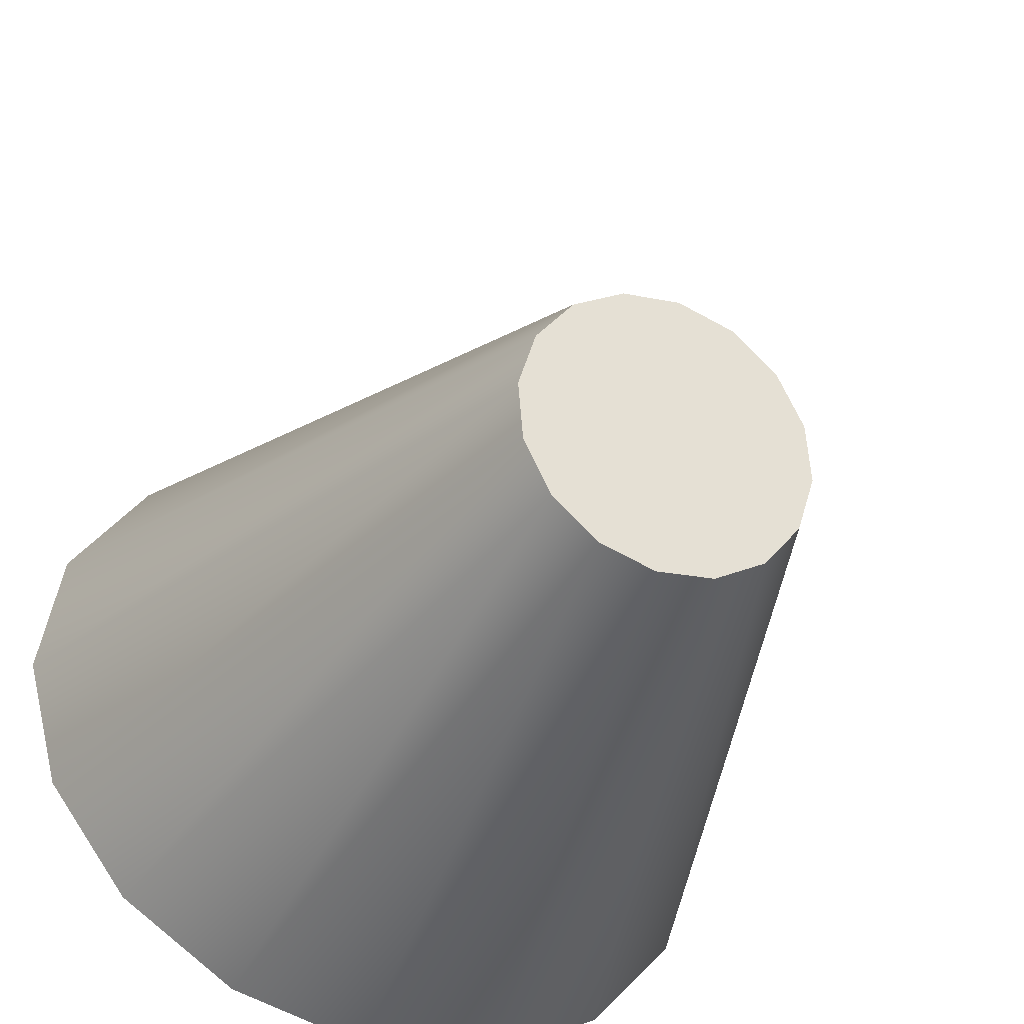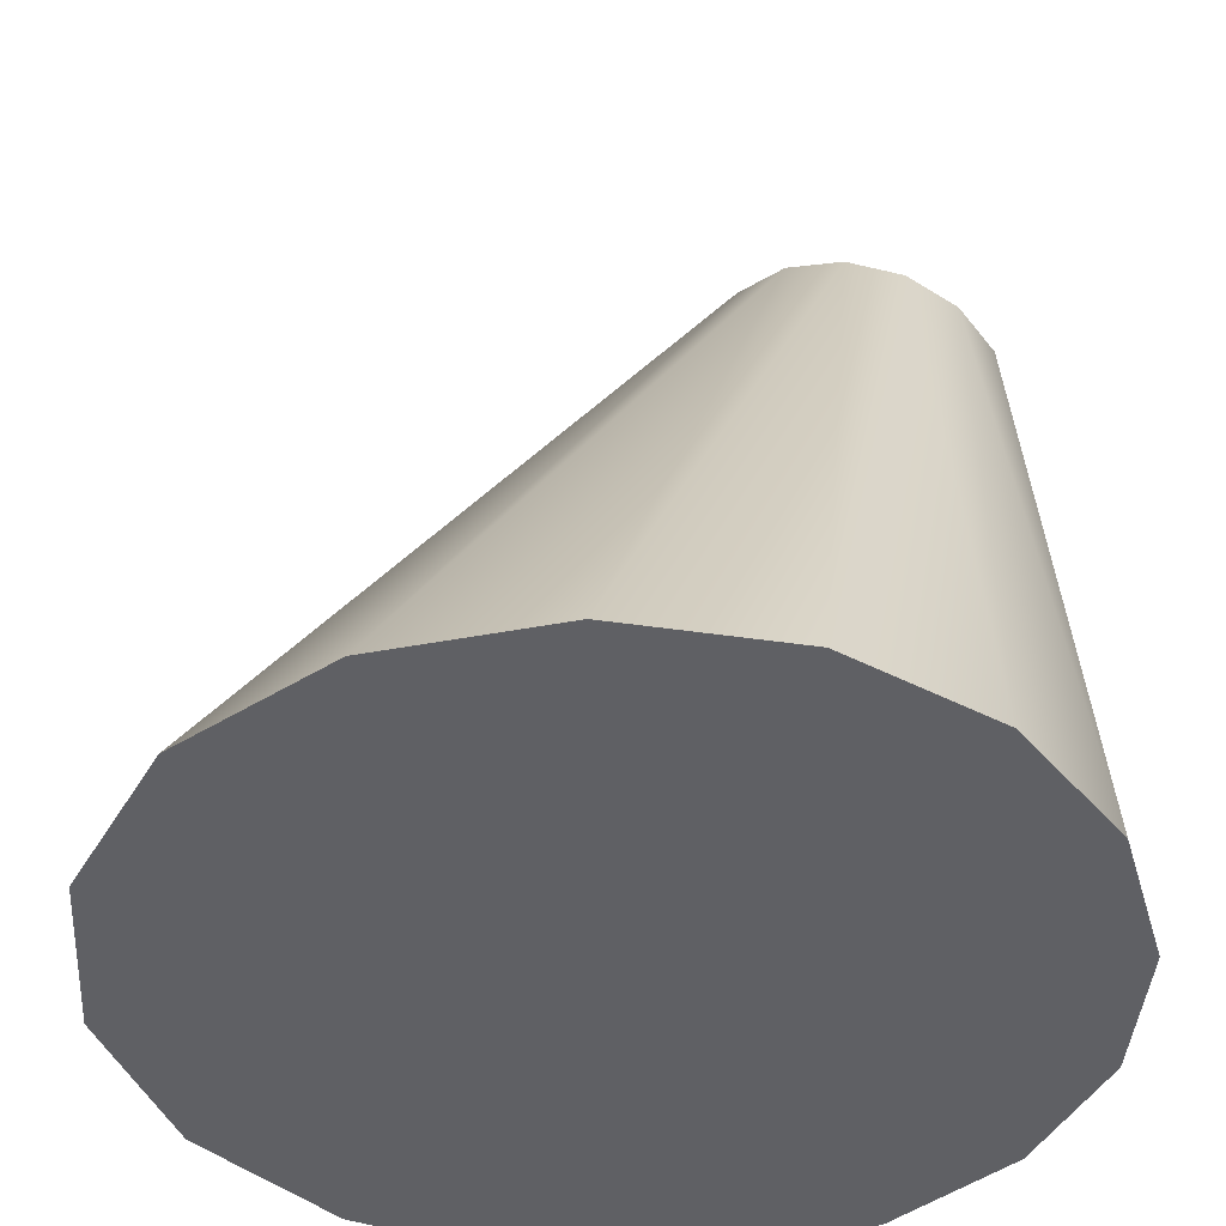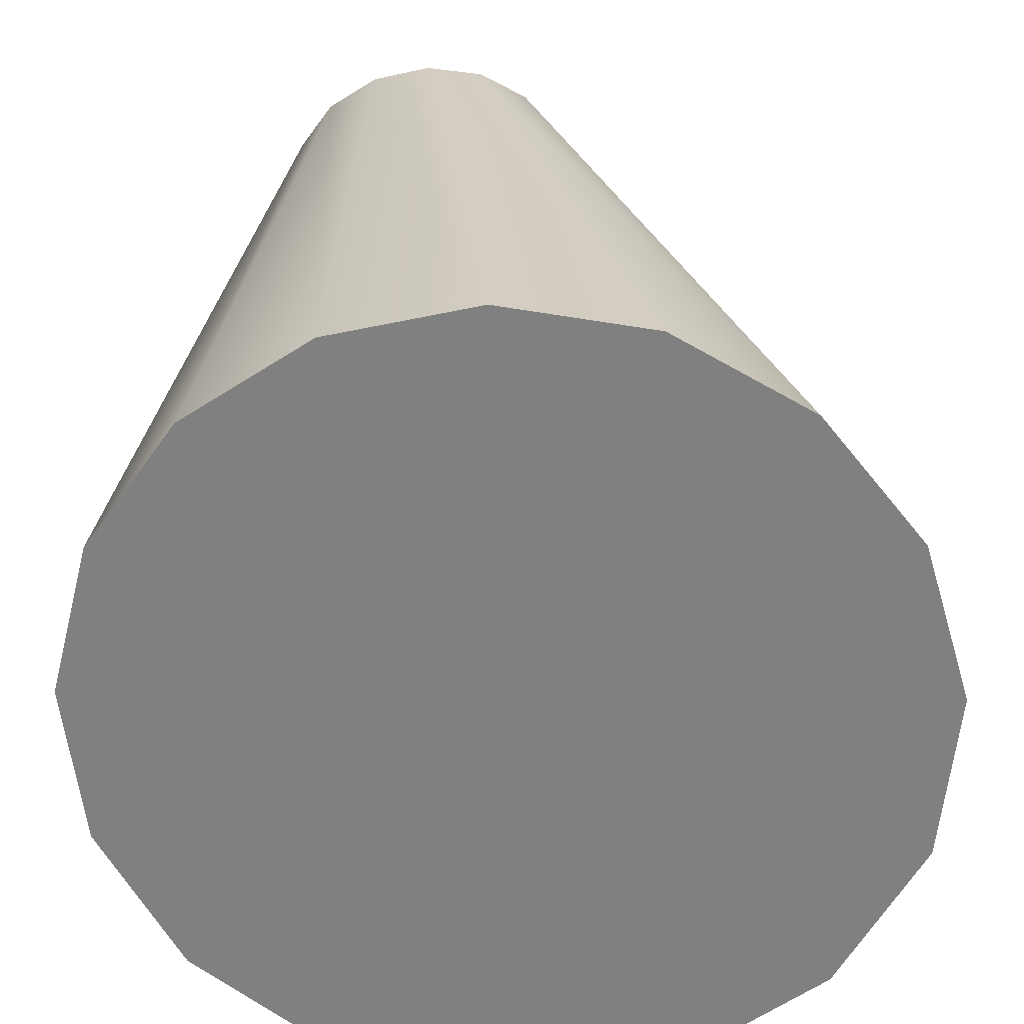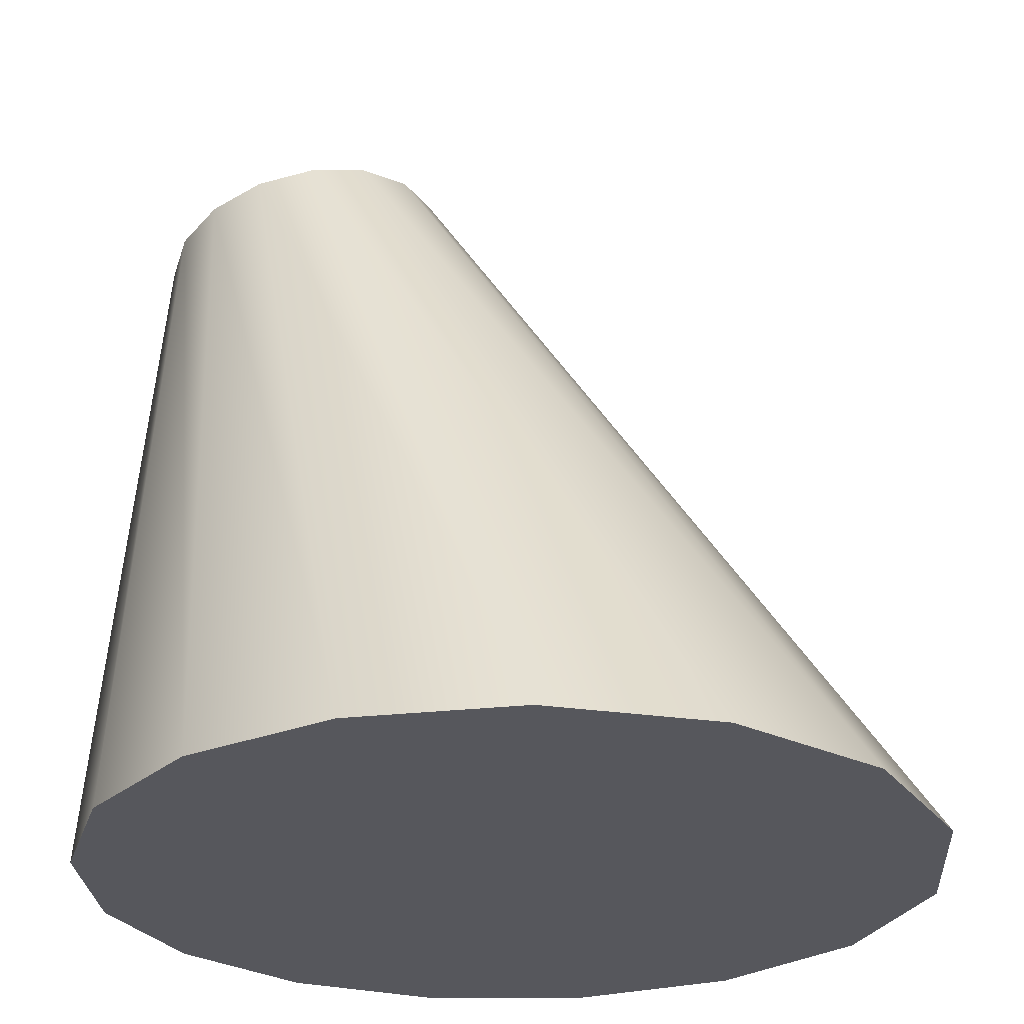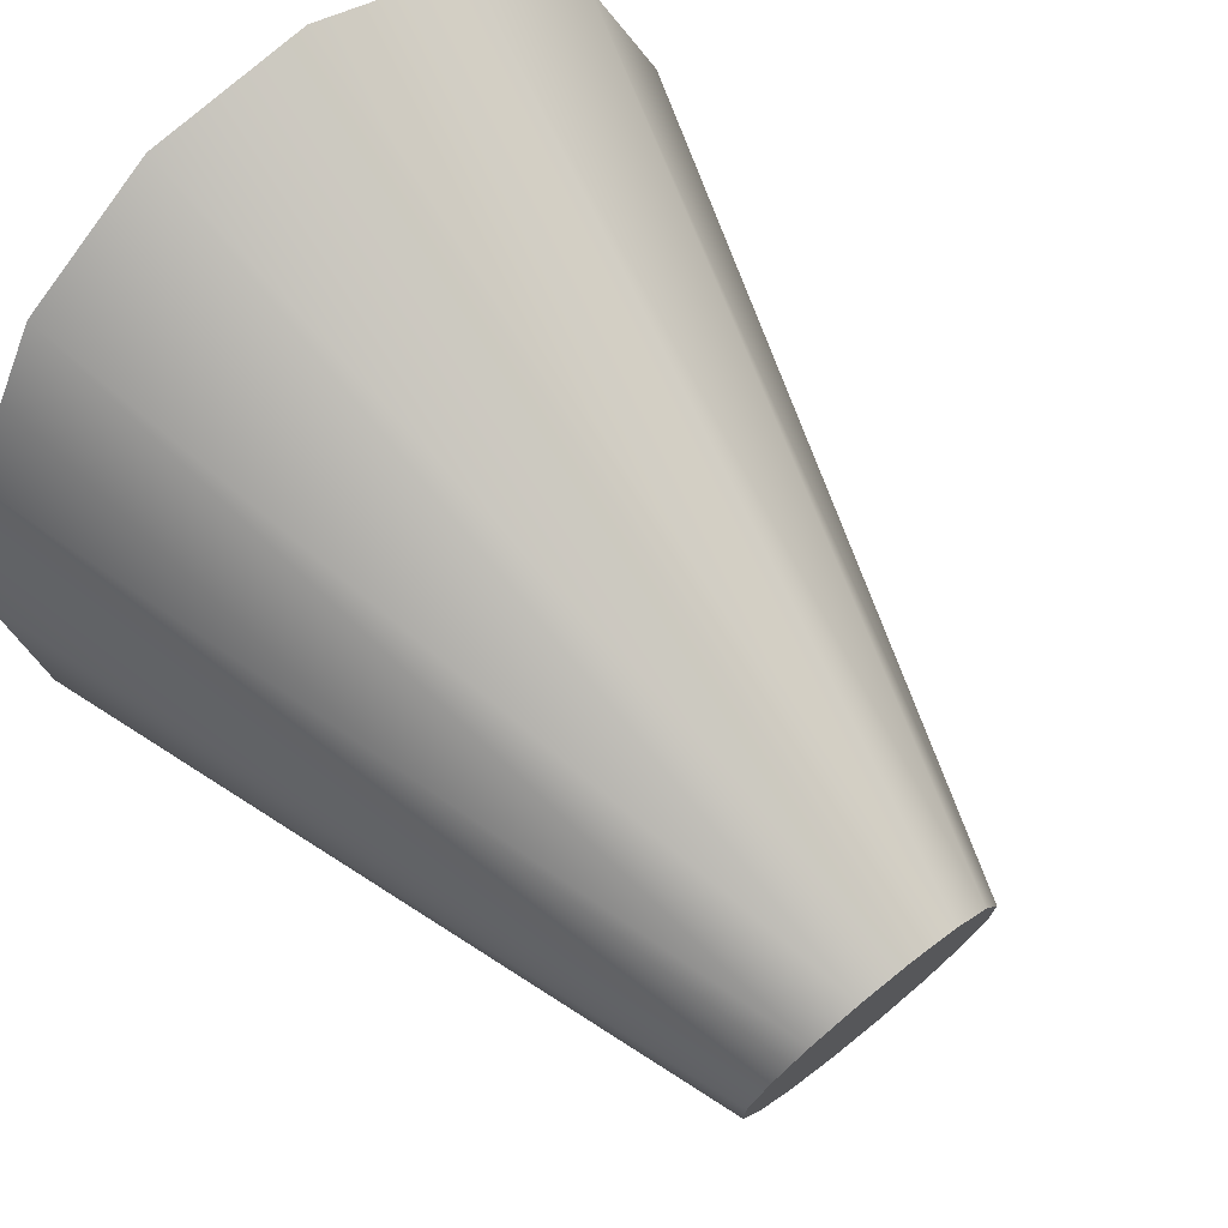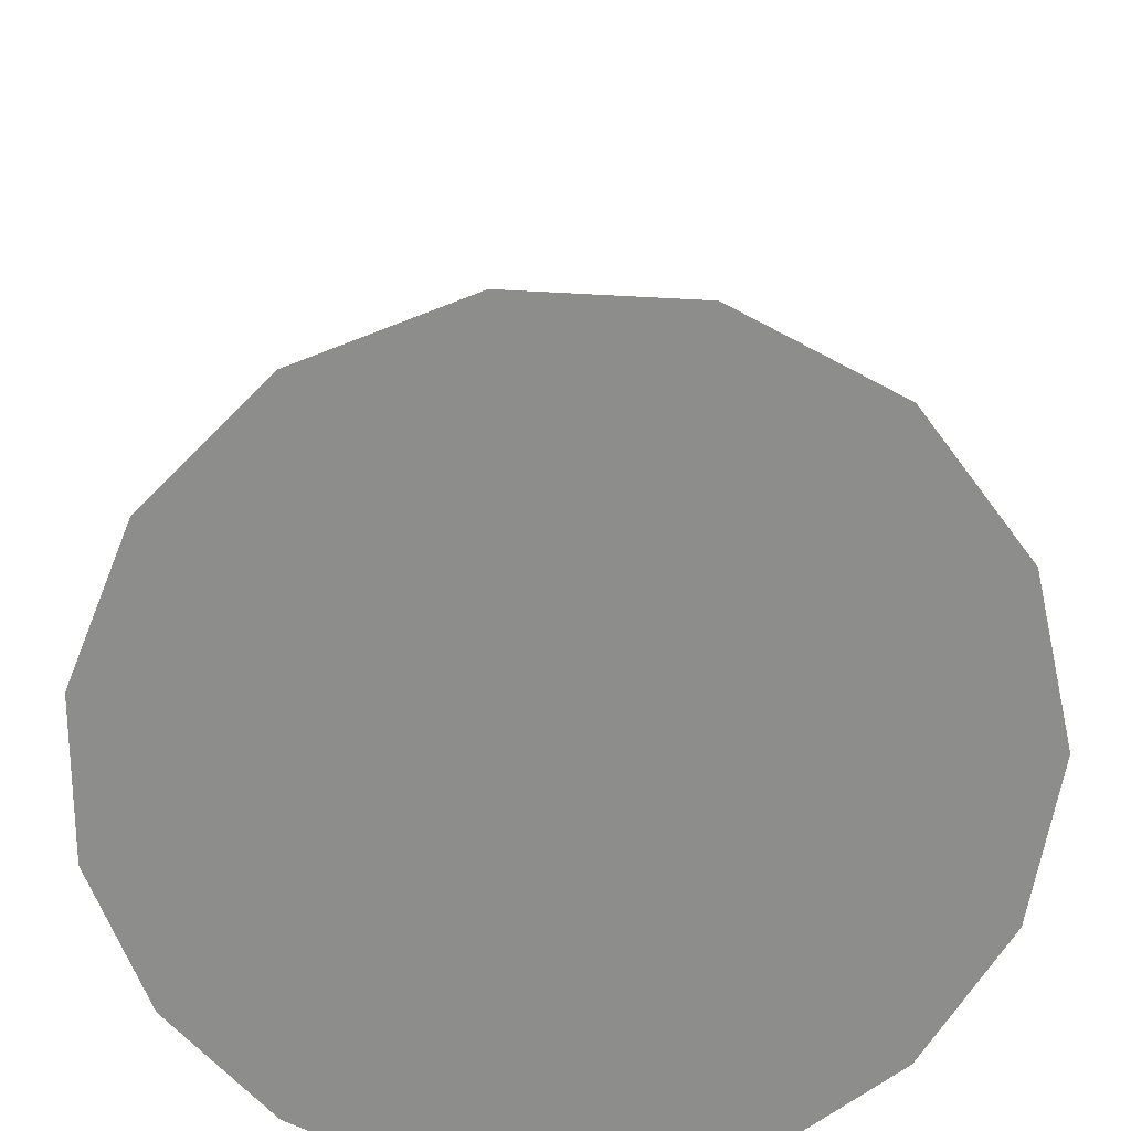
<metadata>
{"format":"obj","ext":"obj","renderer":"f3d","projection":"perspective","resolution":1024,"background":"white","views":[{"elev":-46.6,"azim":-23.6,"up":"+Y"},{"elev":-43.4,"azim":-105.9,"up":"+Z"},{"elev":-60.2,"azim":22.6,"up":"+Z"},{"elev":-27.5,"azim":105.8,"up":"+Z"},{"elev":54.1,"azim":-40.5,"up":"+Y"},{"elev":-64.5,"azim":164.2,"up":"+Z"}]}
</metadata>
<code>
o mesh1
v 0.0125 -0.0184 0.03774
v 0.01155 -0.02302 0.0365
v 0.008839 -0.02694 0.03545
v 0.004784 -0.02955 0.03475
v 9.122e-19 -0.03047 0.0345
v -0.004784 -0.02955 0.03475
v -0.008839 -0.02694 0.03545
v -0.01155 -0.02302 0.0365
v -0.0125 -0.0184 0.03774
v -0.01155 -0.01378 0.03898
v -0.008839 -0.009862 0.04003
v -0.004784 -0.007244 0.04073
v -2.149e-18 -0.006325 0.04097
v 0.004784 -0.007244 0.04073
v 0.008839 -0.009862 0.04003
v 0.01155 -0.01378 0.03898
v -4.371e-18 0.03723 -0.025
v 0.03267 0.01242 -0.025
v 0.02578 0.0251 -0.025
v 0.01424 0.03401 -0.025
v -0.01424 0.03401 -0.025
v -0.02578 0.0251 -0.025
v -0.03267 0.01242 -0.025
v -0.03415 -0.001588 -0.025
v -0.03051 -0.01467 -0.025
v -0.02271 -0.0251 -0.025
v -0.01207 -0.03176 -0.025
v 3.854e-18 -0.03404 -0.025
v 0.01207 -0.03176 -0.025
v 0.02271 -0.0251 -0.025
v 0.03051 -0.01467 -0.025
v 0.03415 -0.001588 -0.025
g mesh1_default
f 1 16 15 14 13 12 11 10 9 8 7 6 5 4 3 2
f 32 31 30 29 28 27 26 25 24 23 22 21 17 20 19 18
f 1 32 18 16
f 2 31 32 1
f 3 30 31 2
f 4 29 30 3
f 5 28 29 4
f 6 27 28 5
f 7 26 27 6
f 8 25 26 7
f 9 24 25 8
f 10 23 24 9
f 11 22 23 10
f 12 21 22 11
f 13 17 21 12
f 14 20 17 13
f 15 19 20 14
f 16 18 19 15

</code>
